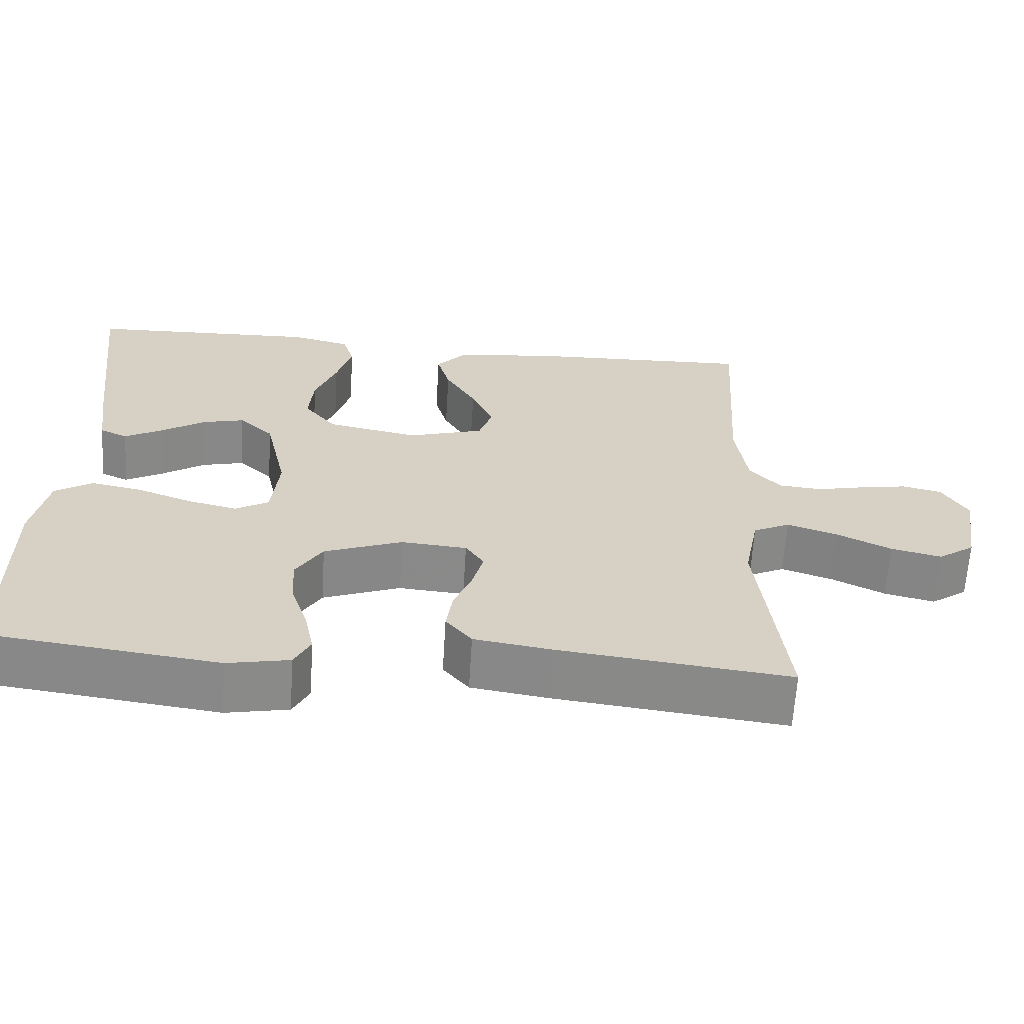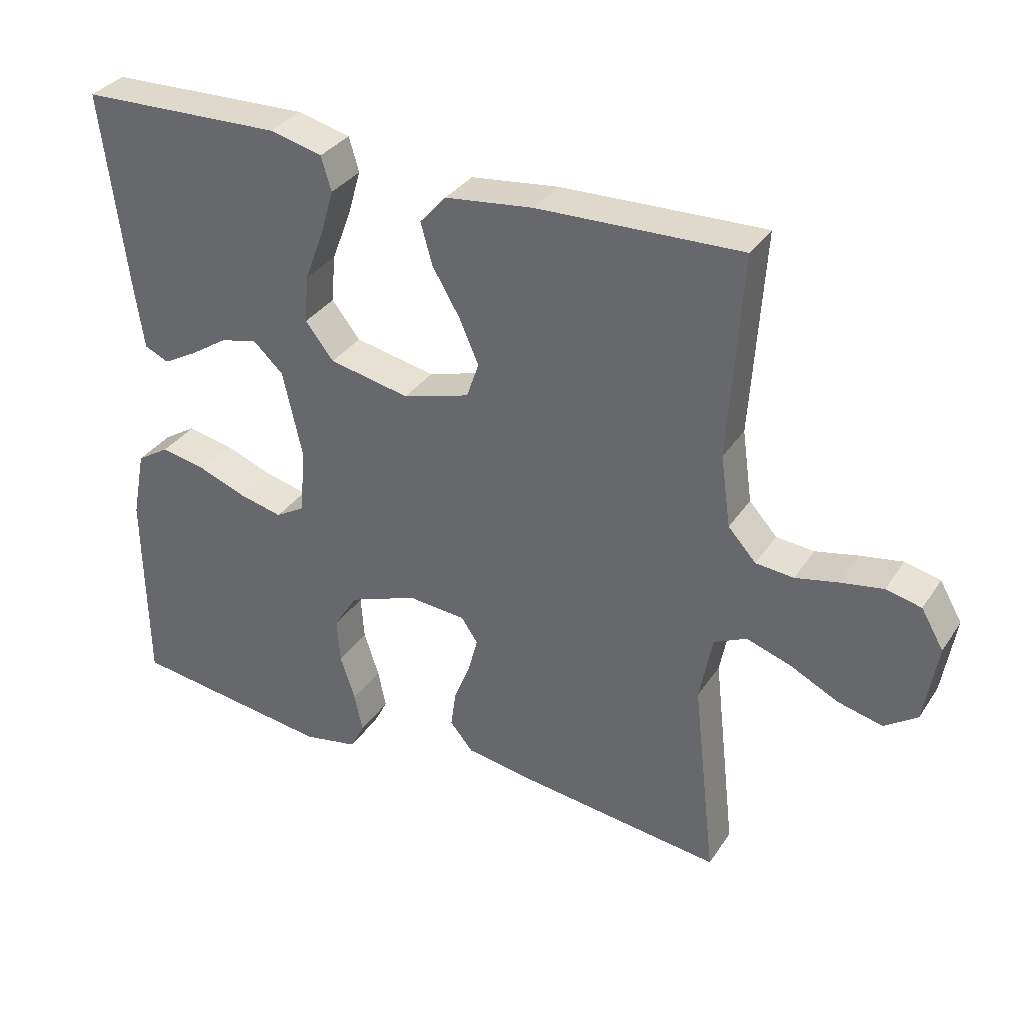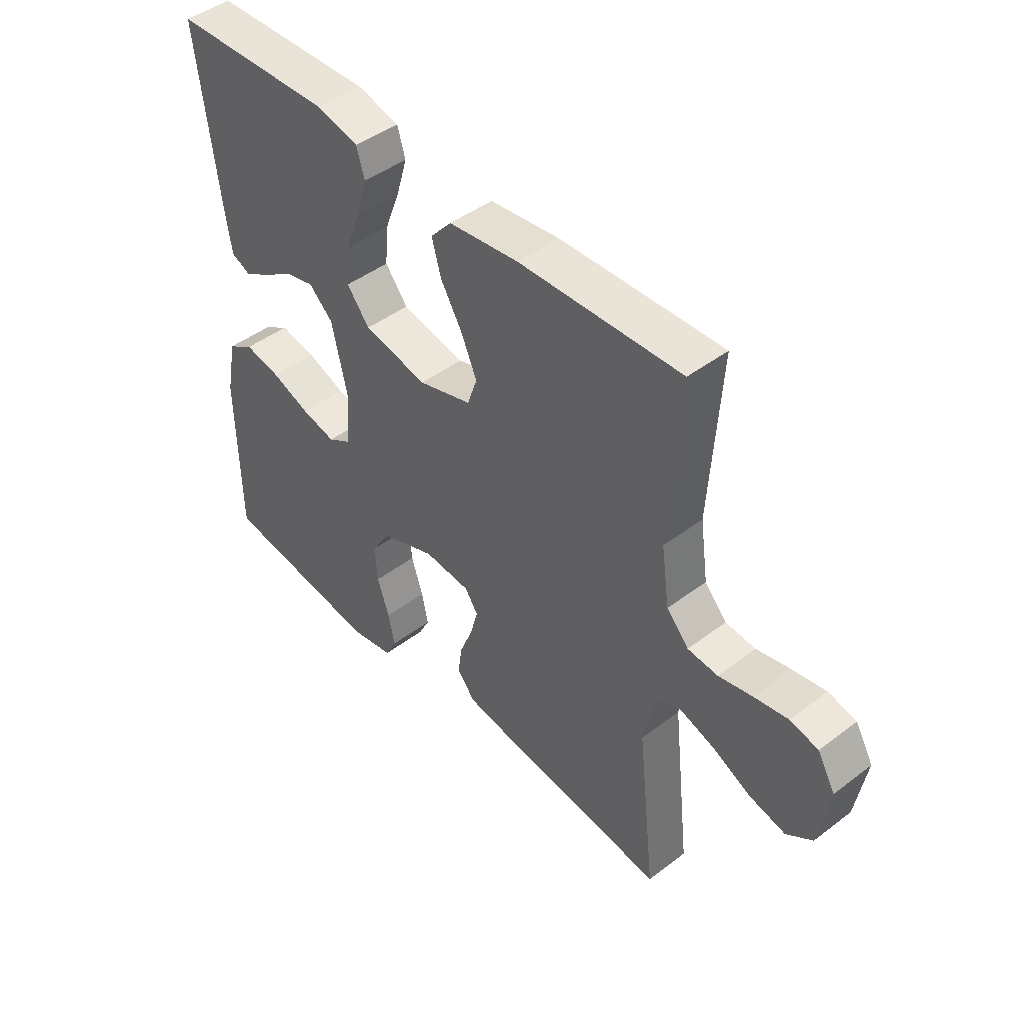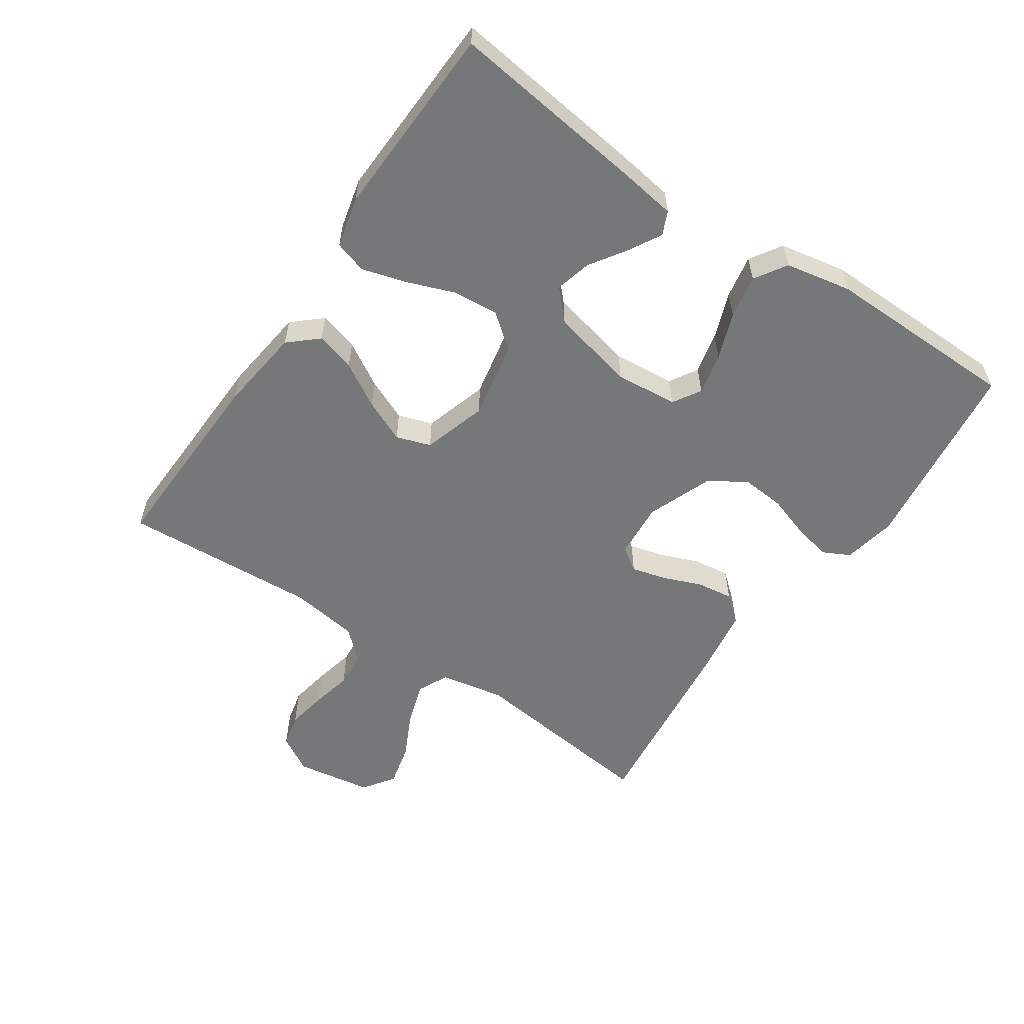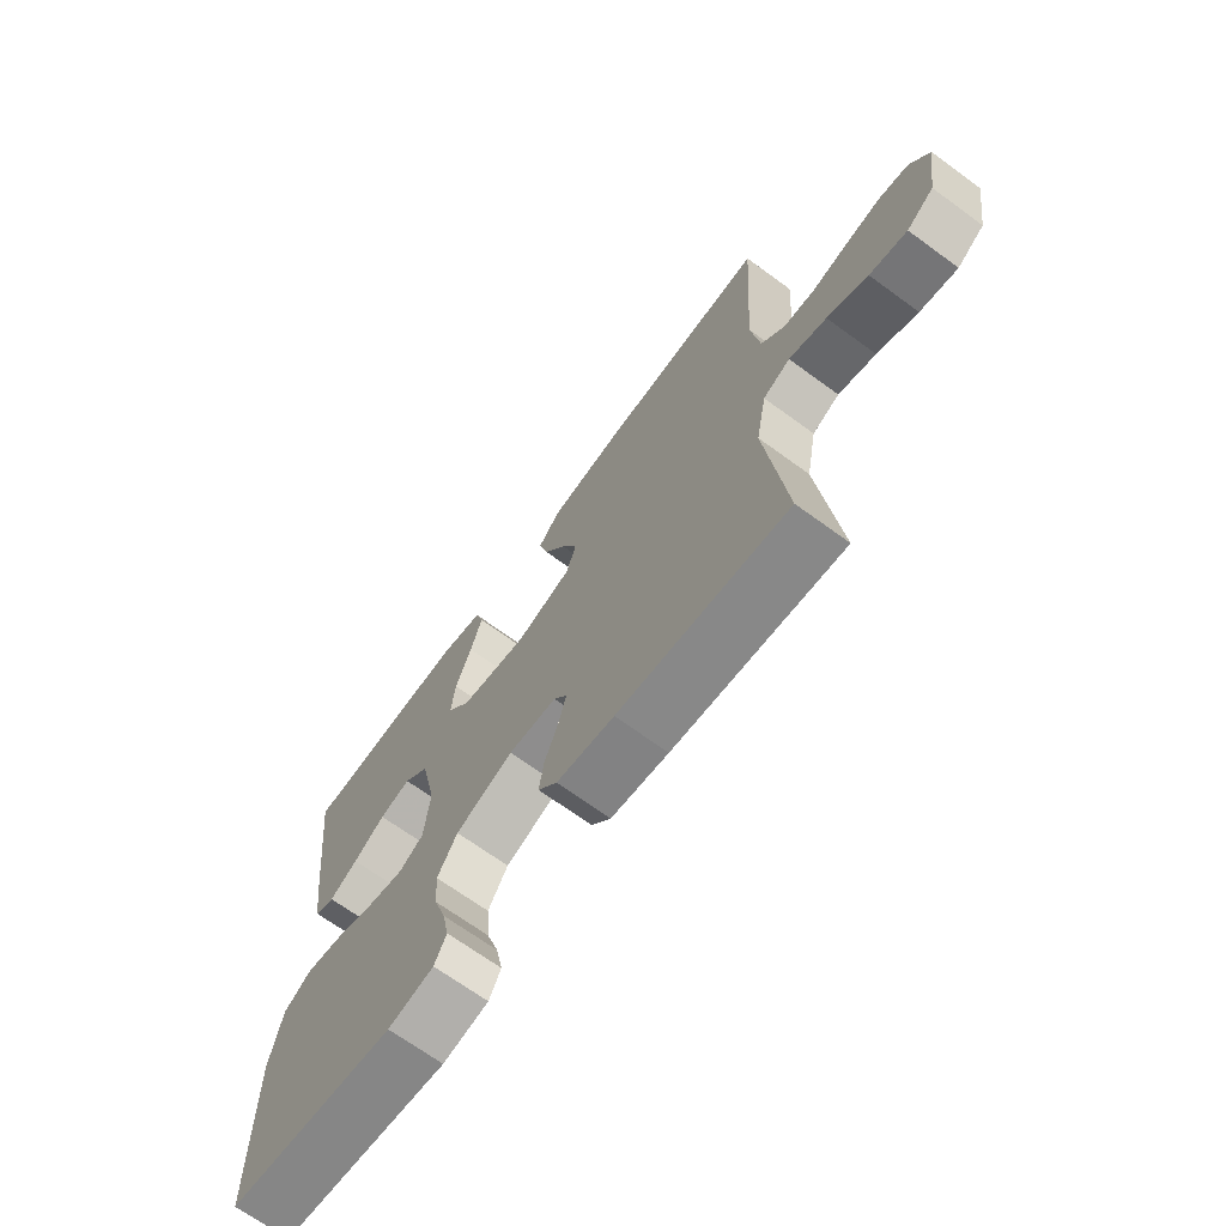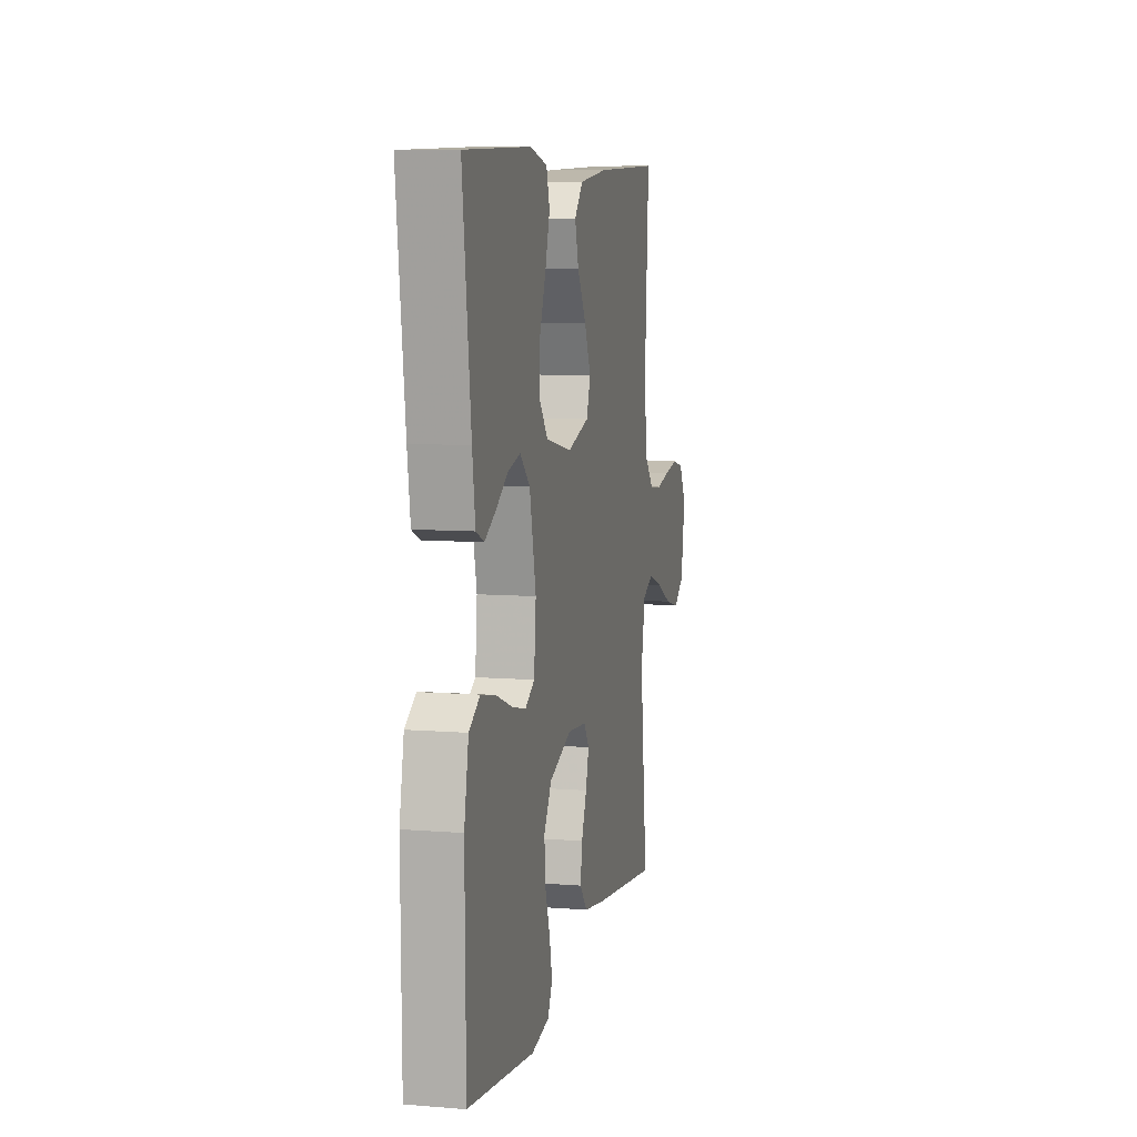
<metadata>
{"format":"obj","ext":"obj","renderer":"f3d","projection":"perspective","resolution":1024,"background":"white","views":[{"elev":-63.7,"azim":176.5,"up":"+Z"},{"elev":33.8,"azim":-151.3,"up":"+Z"},{"elev":45.3,"azim":-131.3,"up":"+Z"},{"elev":-57.0,"azim":55.7,"up":"+Y"},{"elev":-68.8,"azim":-126.1,"up":"+Z"},{"elev":8.1,"azim":102.6,"up":"+Z"}]}
</metadata>
<code>
v -0.5 0.07 -0.5
v -0.466 0.07 -0.2
v -0.485 0.07 -0.101
v -0.533 0.07 -0.078
v -0.599 0.07 -0.1
v -0.67 0.07 -0.135
v -0.736 0.07 -0.151
v -0.784 0.07 -0.117
v -0.803 0.07 0
v -0.77 0.07 0.057
v -0.718 0.07 0.069
v -0.656 0.07 0.058
v -0.593 0.07 0.044
v -0.537 0.07 0.049
v -0.496 0.07 0.094
v -0.481 0.07 0.2
v -0.5 0.07 0.5
v -0.2 0.07 0.49
v -0.07 0.07 0.474
v -0.031 0.07 0.43
v -0.048 0.07 0.369
v -0.088 0.07 0.301
v -0.117 0.07 0.235
v -0.099 0.07 0.182
v 0 0.07 0.152
v 0.119 0.07 0.176
v 0.161 0.07 0.229
v 0.155 0.07 0.299
v 0.127 0.07 0.373
v 0.107 0.07 0.441
v 0.122 0.07 0.491
v 0.2 0.07 0.51
v 0.5 0.07 0.5
v 0.463 0.07 0.2
v 0.45 0.07 0.109
v 0.414 0.07 0.093
v 0.364 0.07 0.121
v 0.308 0.07 0.158
v 0.253 0.07 0.172
v 0.208 0.07 0.13
v 0.179 0.07 0
v 0.188 0.07 -0.096
v 0.231 0.07 -0.122
v 0.295 0.07 -0.107
v 0.367 0.07 -0.08
v 0.434 0.07 -0.067
v 0.483 0.07 -0.098
v 0.503 0.07 -0.2
v 0.5 0.07 -0.5
v 0.2 0.07 -0.539
v 0.119 0.07 -0.523
v 0.098 0.07 -0.482
v 0.11 0.07 -0.424
v 0.132 0.07 -0.357
v 0.137 0.07 -0.291
v 0.102 0.07 -0.234
v 0 0.07 -0.195
v -0.086 0.07 -0.202
v -0.11 0.07 -0.238
v -0.096 0.07 -0.291
v -0.072 0.07 -0.351
v -0.064 0.07 -0.407
v -0.098 0.07 -0.448
v -0.2 0.07 -0.464
v -0.5 0 -0.5
v -0.466 0 -0.2
v -0.485 0 -0.101
v -0.533 0 -0.078
v -0.599 0 -0.1
v -0.67 0 -0.135
v -0.736 0 -0.151
v -0.784 0 -0.117
v -0.803 0 0
v -0.77 0 0.057
v -0.718 0 0.069
v -0.656 0 0.058
v -0.593 0 0.044
v -0.537 0 0.049
v -0.496 0 0.094
v -0.481 0 0.2
v -0.5 0 0.5
v -0.2 0 0.49
v -0.07 0 0.474
v -0.031 0 0.43
v -0.048 0 0.369
v -0.088 0 0.301
v -0.117 0 0.235
v -0.099 0 0.182
v 0 0 0.152
v 0.119 0 0.176
v 0.161 0 0.229
v 0.155 0 0.299
v 0.127 0 0.373
v 0.107 0 0.441
v 0.122 0 0.491
v 0.2 0 0.51
v 0.5 0 0.5
v 0.463 0 0.2
v 0.45 0 0.109
v 0.414 0 0.093
v 0.364 0 0.121
v 0.308 0 0.158
v 0.253 0 0.172
v 0.208 0 0.13
v 0.179 0 0
v 0.188 0 -0.096
v 0.231 0 -0.122
v 0.295 0 -0.107
v 0.367 0 -0.08
v 0.434 0 -0.067
v 0.483 0 -0.098
v 0.503 0 -0.2
v 0.5 0 -0.5
v 0.2 0 -0.539
v 0.119 0 -0.523
v 0.098 0 -0.482
v 0.11 0 -0.424
v 0.132 0 -0.357
v 0.137 0 -0.291
v 0.102 0 -0.234
v 0 0 -0.195
v -0.086 0 -0.202
v -0.11 0 -0.238
v -0.096 0 -0.291
v -0.072 0 -0.351
v -0.064 0 -0.407
v -0.098 0 -0.448
v -0.2 0 -0.464
f 63 64 1 2
f 60 61 62 63
f 59 60 63 2
f 58 59 2 3
f 57 58 3 4
f 51 52 53 54
f 49 50 51 54
f 49 54 55
f 48 49 55 56
f 44 45 46 47
f 43 44 47 48
f 35 36 37 38
f 33 34 35 38
f 33 38 39
f 32 33 39 40
f 28 29 30 31
f 28 31 32 40
f 19 20 21 22
f 19 22 23
f 16 17 18 19
f 15 16 19 23
f 14 15 23 24
f 10 11 12 13
f 8 9 10 13
f 8 13 14
f 5 6 7 8
f 4 5 8 14
f 57 4 14 24
f 43 48 56 57
f 42 43 57
f 41 42 57 24
f 27 28 40
f 26 27 40 41
f 25 26 41
f 24 25 41
f 66 65 128 127
f 127 126 125 124
f 66 127 124 123
f 67 66 123 122
f 68 67 122 121
f 118 117 116 115
f 118 115 114 113
f 119 118 113
f 120 119 113 112
f 111 110 109 108
f 112 111 108 107
f 102 101 100 99
f 102 99 98 97
f 103 102 97
f 104 103 97 96
f 95 94 93 92
f 104 96 95 92
f 86 85 84 83
f 87 86 83
f 83 82 81 80
f 87 83 80 79
f 88 87 79 78
f 77 76 75 74
f 77 74 73 72
f 78 77 72
f 72 71 70 69
f 78 72 69 68
f 88 78 68 121
f 121 120 112 107
f 121 107 106
f 88 121 106 105
f 104 92 91
f 105 104 91 90
f 105 90 89
f 105 89 88
f 1 65 66 2
f 2 66 67 3
f 3 67 68 4
f 4 68 69 5
f 5 69 70 6
f 6 70 71 7
f 7 71 72 8
f 8 72 73 9
f 9 73 74 10
f 10 74 75 11
f 11 75 76 12
f 12 76 77 13
f 13 77 78 14
f 14 78 79 15
f 15 79 80 16
f 16 80 81 17
f 17 81 82 18
f 18 82 83 19
f 19 83 84 20
f 20 84 85 21
f 21 85 86 22
f 22 86 87 23
f 23 87 88 24
f 24 88 89 25
f 25 89 90 26
f 26 90 91 27
f 27 91 92 28
f 28 92 93 29
f 29 93 94 30
f 30 94 95 31
f 31 95 96 32
f 32 96 97 33
f 33 97 98 34
f 34 98 99 35
f 35 99 100 36
f 36 100 101 37
f 37 101 102 38
f 38 102 103 39
f 39 103 104 40
f 40 104 105 41
f 41 105 106 42
f 42 106 107 43
f 43 107 108 44
f 44 108 109 45
f 45 109 110 46
f 46 110 111 47
f 47 111 112 48
f 48 112 113 49
f 49 113 114 50
f 50 114 115 51
f 51 115 116 52
f 52 116 117 53
f 53 117 118 54
f 54 118 119 55
f 55 119 120 56
f 56 120 121 57
f 57 121 122 58
f 58 122 123 59
f 59 123 124 60
f 60 124 125 61
f 61 125 126 62
f 62 126 127 63
f 63 127 128 64
f 64 128 65 1

</code>
